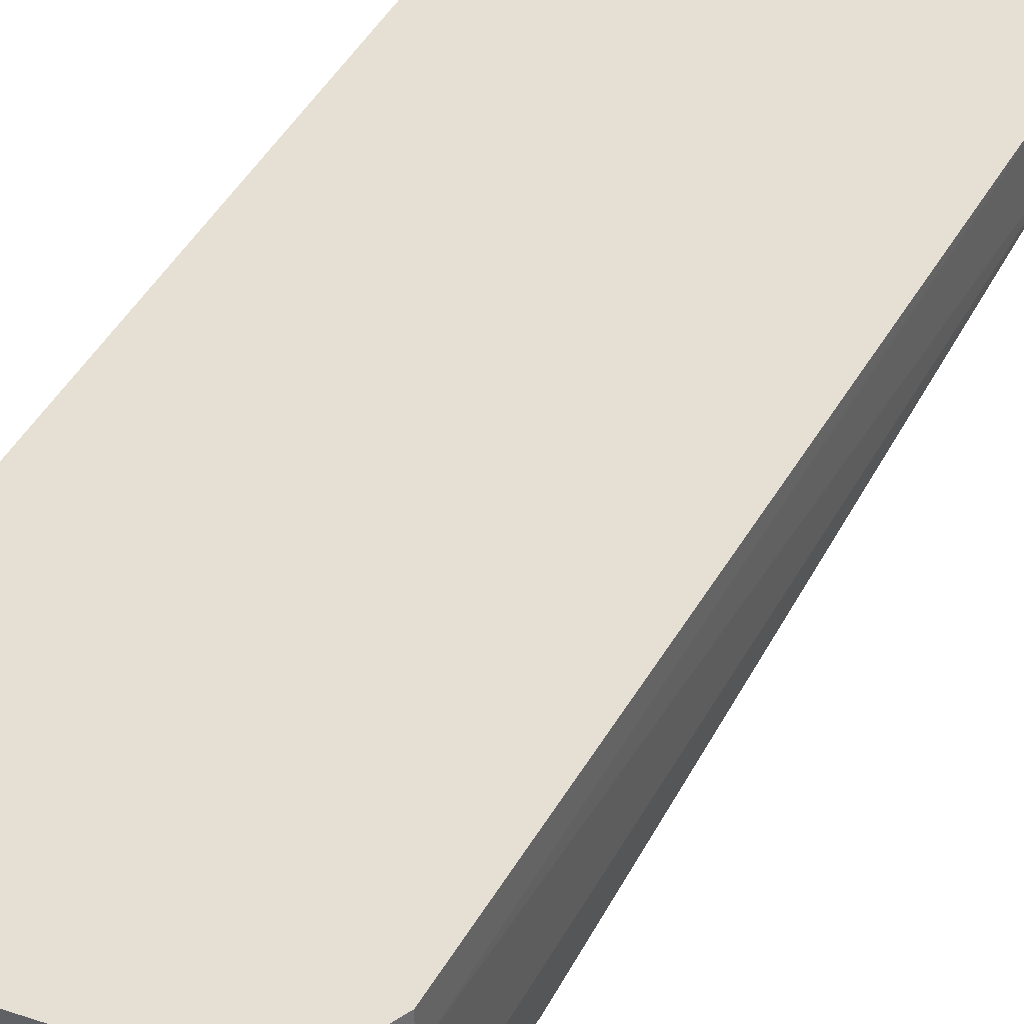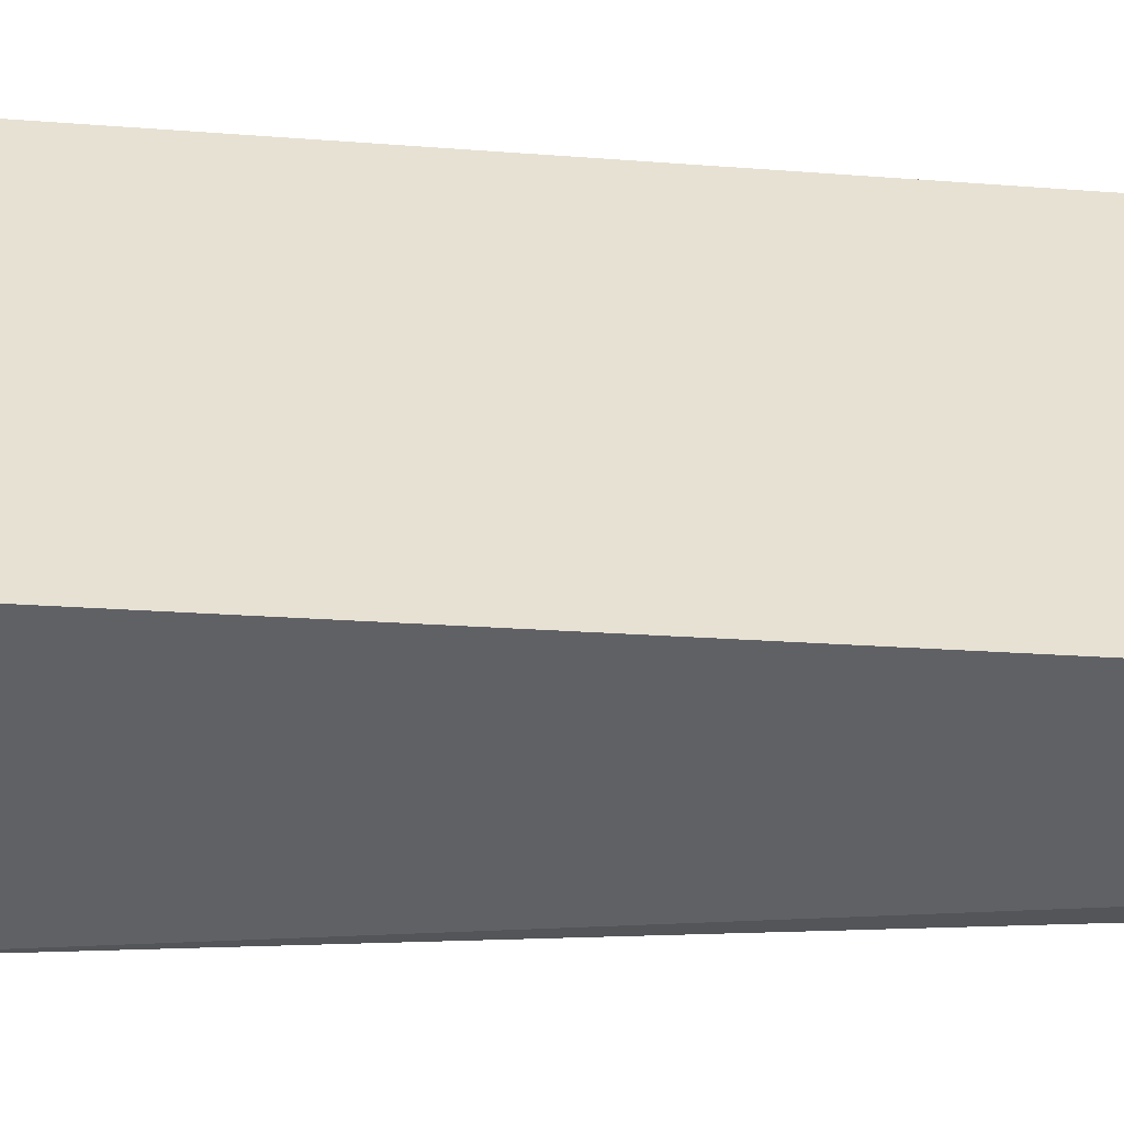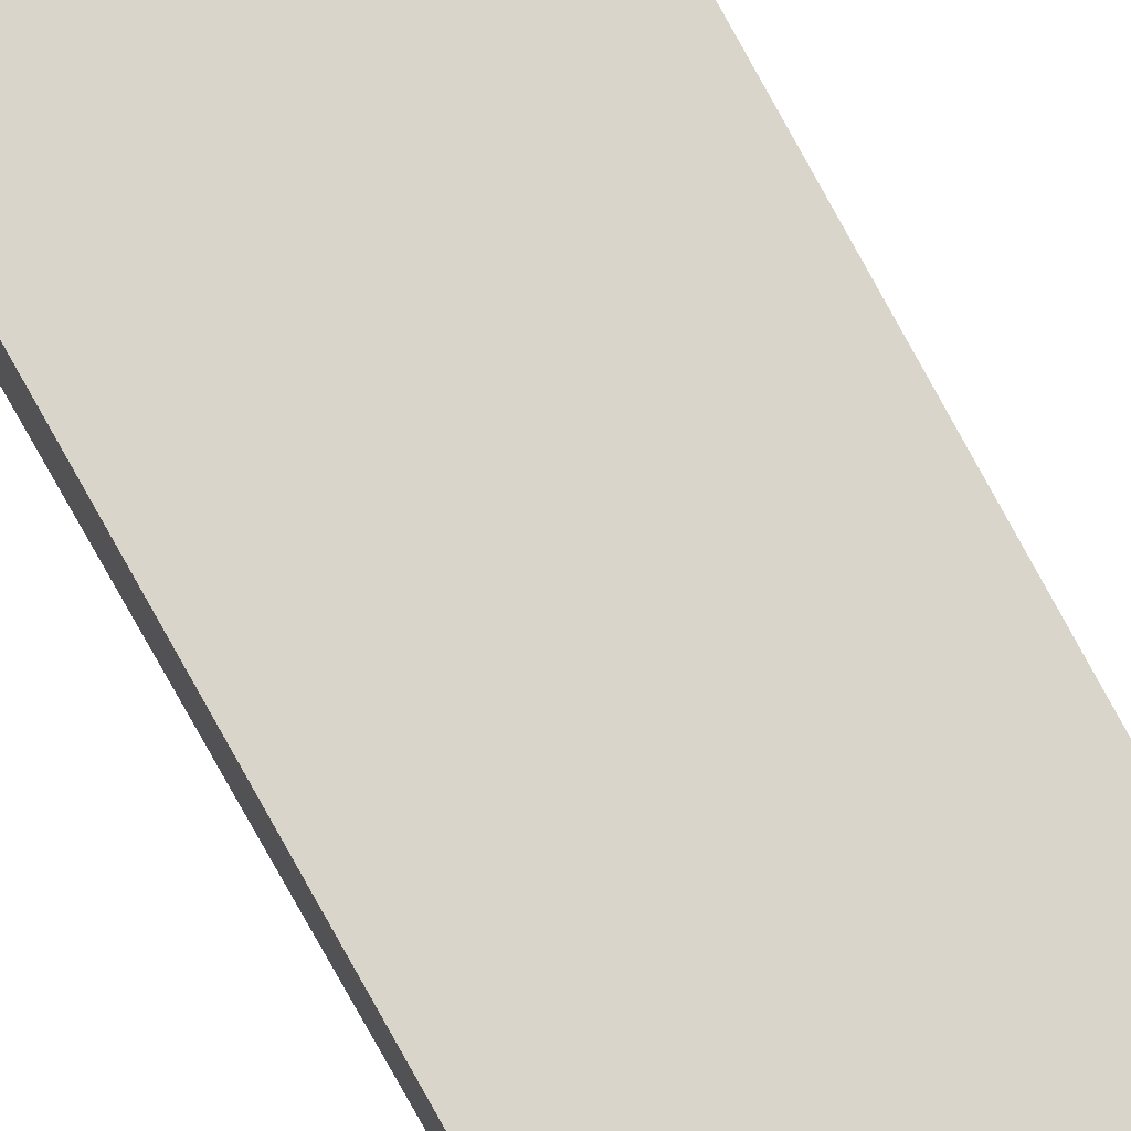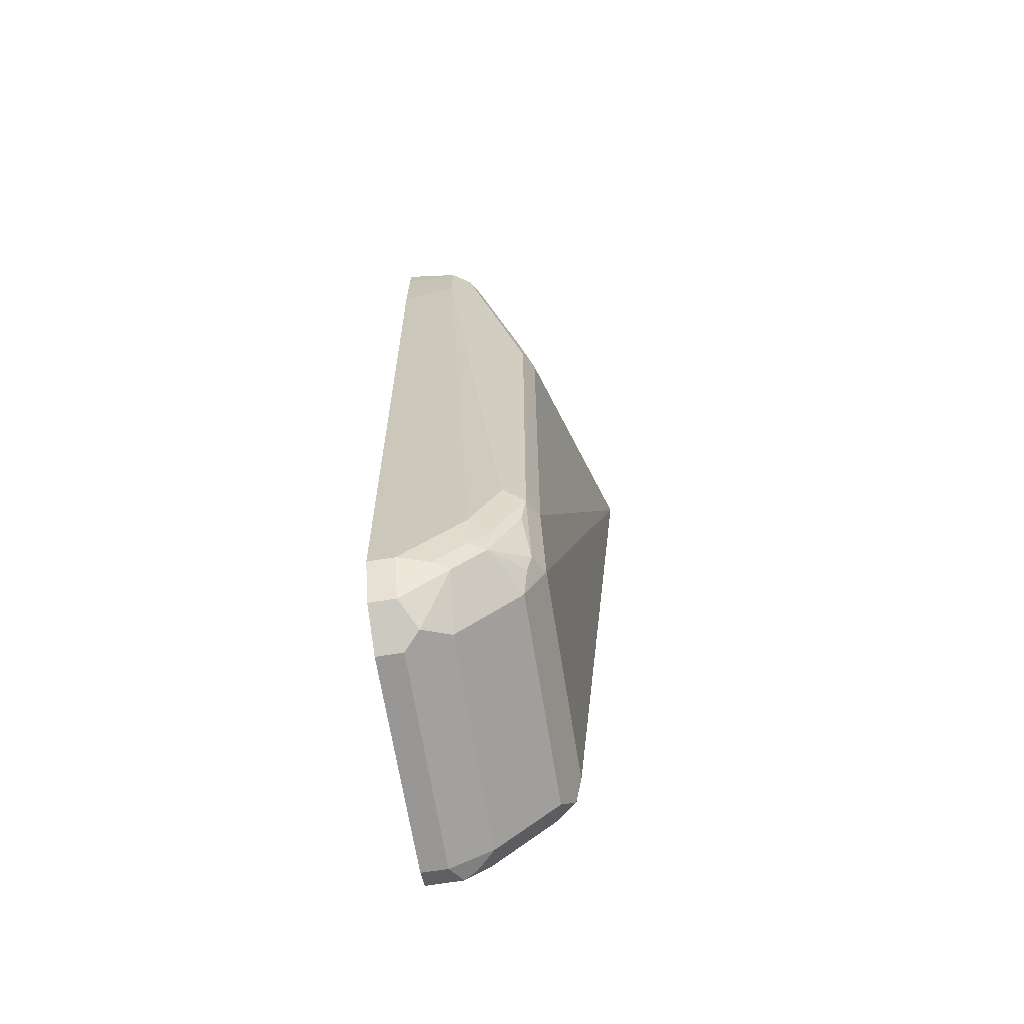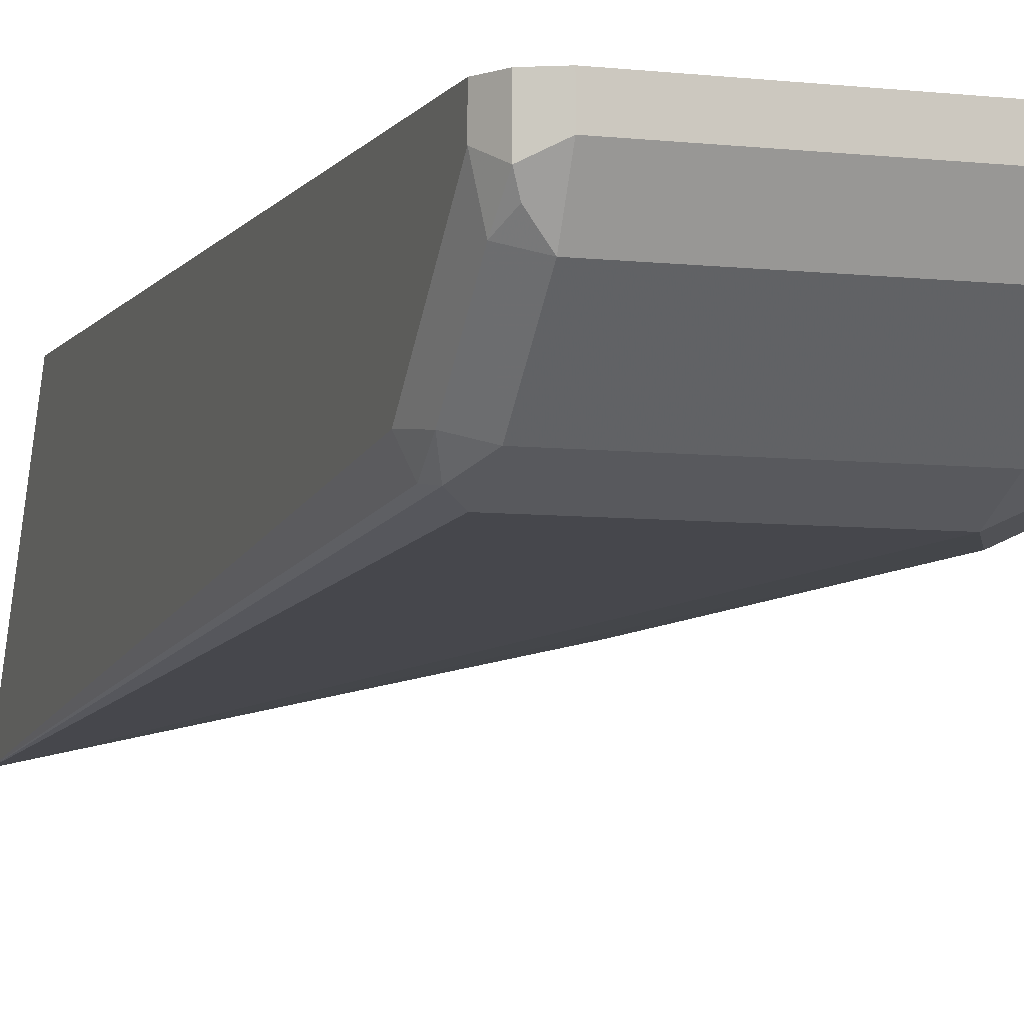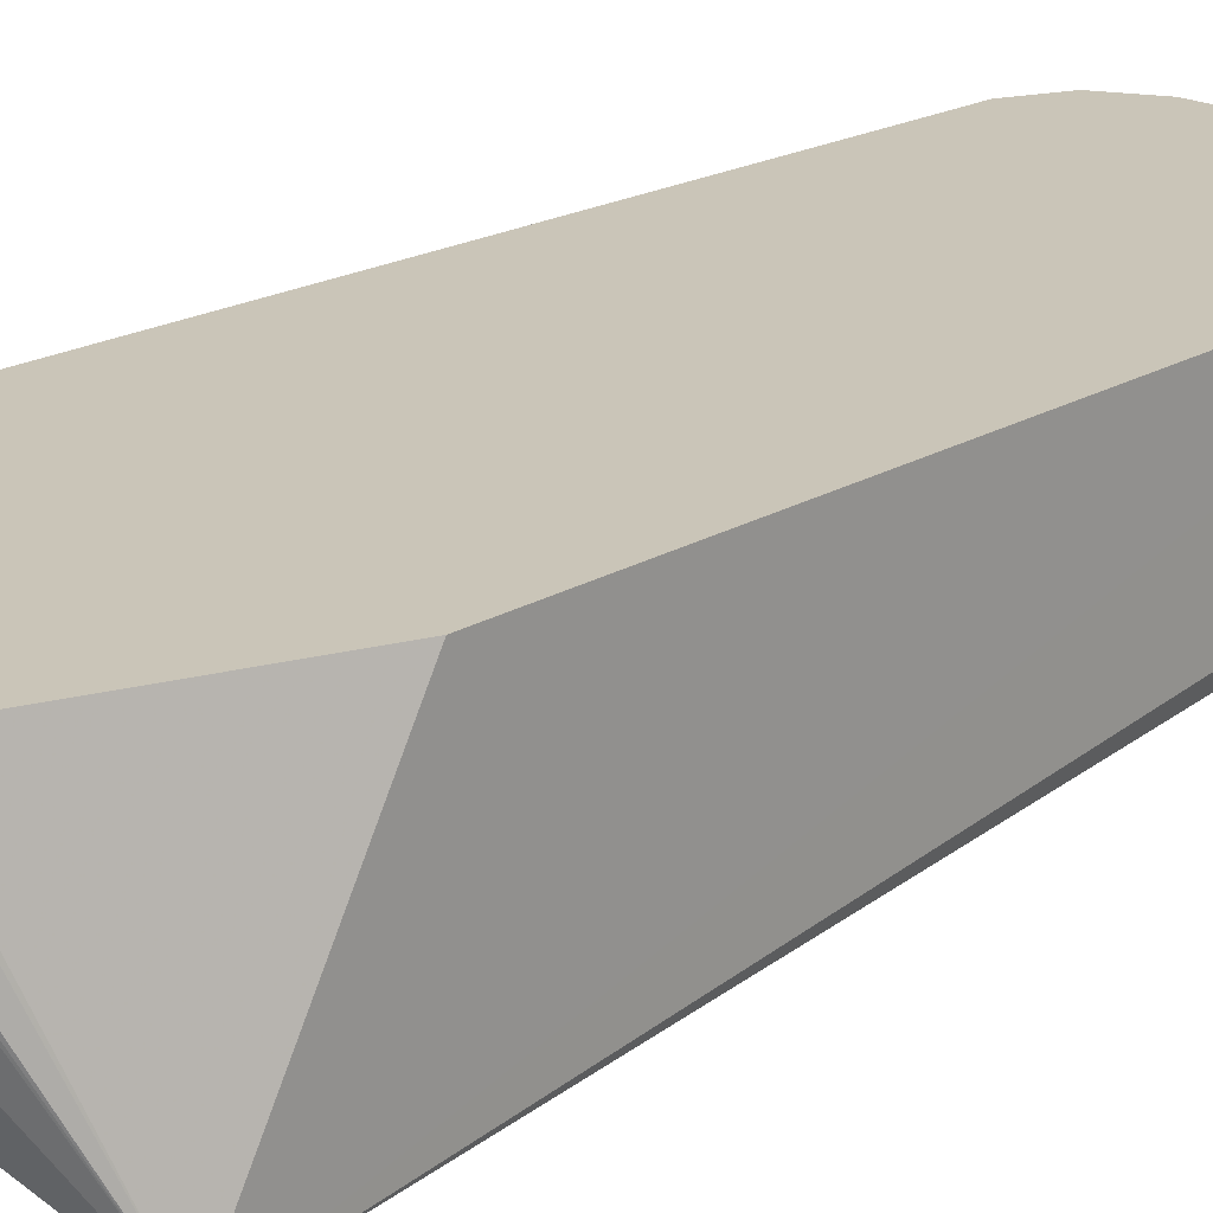
<metadata>
{"format":"obj","ext":"obj","renderer":"f3d","projection":"perspective","resolution":1024,"background":"white","views":[{"elev":38.2,"azim":-156.7,"up":"+Y"},{"elev":39.4,"azim":94.3,"up":"+Y"},{"elev":74.5,"azim":150.4,"up":"+Y"},{"elev":-68.2,"azim":-80.8,"up":"+Z"},{"elev":-6.6,"azim":161.2,"up":"+Y"},{"elev":20.5,"azim":42.8,"up":"+Y"}]}
</metadata>
<code>
v -0.2897 0.5032 0.01521
v -0.2846 0.493 0.01016
v -0.2821 0.4956 0.02284
v -0.2821 0.5108 0.03811
v -0.2892 0.531 0.02992
v -0.2897 0.531 0.01521
v -0.2897 0.5032 -0.01529
v -0.2694 0.4625 -0.1119
v -0.2745 0.4879 0.01521
v -0.2668 0.4651 -0.0839
v -0.277 0.5006 0.03302
v -0.2831 0.531 0.03908
v -0.2871 0.531 0.03311
v -0.2643 0.4981 0.03557
v -0.2592 0.5184 0.04574
v -0.2719 0.521 0.0432
v -0.2739 0.531 0.04519
v -0.2771 0.531 0.04306
v -0.2897 0.531 -0.02787
v -0.2745 0.5184 -0.3964
v -0.2745 0.5032 -0.3812
v -0.2745 0.4879 -0.3659
v -0.2745 0.4727 -0.3354
v -0.2694 0.4625 -0.3405
v -0.2592 0.4575 -0.1068
v -0.1218 0.4274 -1.643e-05
v -0.1218 0.4274 2.983e-05
v -0.2338 0.4981 0.03557
v -0.2541 0.5083 0.04065
v -0.2592 0.531 0.04574
v -0.183 0.5184 0.04574
v -0.2745 0.531 -0.3964
v -0.2703 0.531 -0.4048
v -0.2643 0.5184 -0.4168
v -0.2706 0.5032 -0.3984
v -0.2706 0.4879 -0.3831
v -0.2694 0.4778 -0.371
v -0.2668 0.4803 -0.385
v -0.2668 0.4651 -0.3545
v -0.2541 0.4625 -0.371
v -0.2592 0.4575 -0.3354
v -0.1218 0.4274 -0.0005254
v -0.122 0.531 -0.061
v -0.1581 0.531 0.0296
v -0.159 0.531 0.03135
v -0.1652 0.531 0.04056
v -0.1671 0.531 0.04167
v -0.1688 0.531 0.04255
v -0.1779 0.5083 0.04065
v -0.122 0.531 -0.4117
v -0.183 0.531 0.04574
v -0.2643 0.531 -0.4168
v -0.2541 0.5184 -0.4219
v -0.2516 0.5108 -0.4231
v -0.2592 0.5032 -0.4117
v -0.2668 0.4956 -0.4003
v -0.244 0.4676 -0.3863
v -0.2592 0.4727 -0.3812
v -0.2516 0.4651 -0.3773
v -0.244 0.4575 -0.3659
v -0.1372 0.4575 -0.3659
v -0.1296 0.4613 -0.3736
v -0.1271 0.4625 -0.3659
v -0.122 0.4727 -0.3659
v -0.122 0.4879 -0.3812
v -0.122 0.5184 -0.4117
v -0.1246 0.531 -0.417
v -0.2541 0.531 -0.4219
v -0.244 0.5184 -0.4269
v -0.244 0.5083 -0.4219
v -0.244 0.4981 -0.4168
v -0.1372 0.4676 -0.3863
v -0.1258 0.4708 -0.3812
v -0.1258 0.5013 -0.4117
v -0.1271 0.5133 -0.4219
v -0.1271 0.531 -0.4219
v -0.244 0.531 -0.4269
v -0.1372 0.5184 -0.4269
v -0.1372 0.5083 -0.4219
v -0.1372 0.4981 -0.4168
v -0.1296 0.507 -0.4193
v -0.1372 0.531 -0.4269
f 38 57 58
f 40 58 59
f 36 38 37
f 35 38 36
f 38 58 40
f 38 40 39
f 38 56 57
f 42 60 61
f 40 57 60
f 40 60 41
f 41 60 42
f 42 61 62
f 42 62 63
f 35 56 38
f 42 63 64
f 42 64 65
f 40 59 57
f 34 56 35
f 27 48 31
f 34 54 55
f 25 42 26
f 42 65 66
f 26 42 27
f 27 43 44
f 27 44 45
f 27 45 46
f 27 46 47
f 27 47 48
f 27 31 49
f 27 49 28
f 27 42 50
f 27 50 43
f 31 48 51
f 33 52 34
f 34 52 68
f 34 68 53
f 34 53 54
f 34 55 56
f 42 66 50
f 69 78 79
f 53 68 77
f 67 75 76
f 69 77 82
f 69 82 78
f 69 79 70
f 70 79 80
f 70 80 71
f 72 80 74
f 66 75 67
f 72 74 73
f 74 81 75
f 75 79 78
f 75 78 82
f 75 82 76
f 75 81 79
f 79 81 80
f 25 41 42
f 74 80 81
f 66 74 75
f 65 74 66
f 65 73 74
f 53 77 69
f 53 69 54
f 54 69 70
f 54 70 71
f 54 71 55
f 55 71 56
f 56 71 57
f 57 59 58
f 57 71 80
f 57 80 72
f 57 72 61
f 57 61 60
f 61 72 62
f 62 72 73
f 62 73 63
f 63 73 64
f 64 73 65
f 50 66 67
f 24 40 41
f 9 25 26
f 24 38 39
f 4 17 18
f 4 18 12
f 5 13 12
f 5 12 18
f 5 18 17
f 5 17 30
f 5 30 51
f 4 16 17
f 5 51 48
f 5 47 46
f 5 46 45
f 5 45 44
f 5 44 43
f 5 43 50
f 5 50 67
f 5 67 76
f 5 48 47
f 4 15 16
f 4 14 15
f 4 11 14
f 24 39 40
f 1 2 3
f 1 3 4
f 1 4 5
f 1 5 6
f 1 6 19
f 1 19 7
f 1 7 24
f 1 24 8
f 1 8 2
f 2 9 3
f 2 8 10
f 2 10 9
f 3 9 14
f 3 11 4
f 4 12 13
f 4 13 5
f 5 76 82
f 5 82 77
f 3 14 11
f 5 68 52
f 15 17 16
f 15 29 49
f 15 49 31
f 15 31 51
f 15 51 30
f 19 32 20
f 20 32 33
f 15 30 17
f 20 33 34
f 21 35 36
f 21 36 22
f 22 36 37
f 22 37 24
f 22 24 23
f 5 77 68
f 24 37 38
f 20 35 21
f 14 27 28
f 20 34 35
f 14 49 29
f 5 52 33
f 5 33 32
f 14 29 15
f 5 32 19
f 5 19 6
f 7 19 20
f 7 21 22
f 7 22 23
f 7 23 24
f 7 20 21
f 8 24 41
f 8 41 25
f 14 28 49
f 9 26 27
f 9 27 14
f 8 25 10
f 9 10 25

</code>
